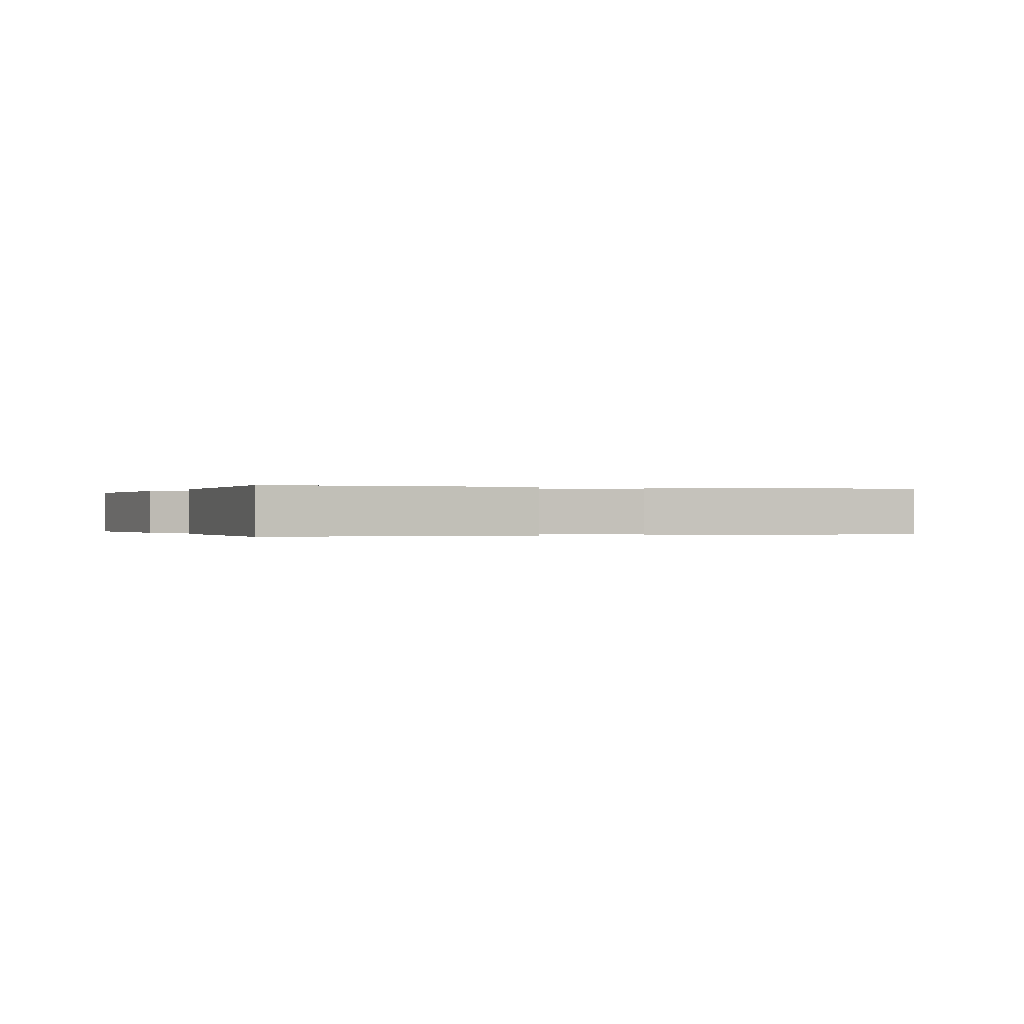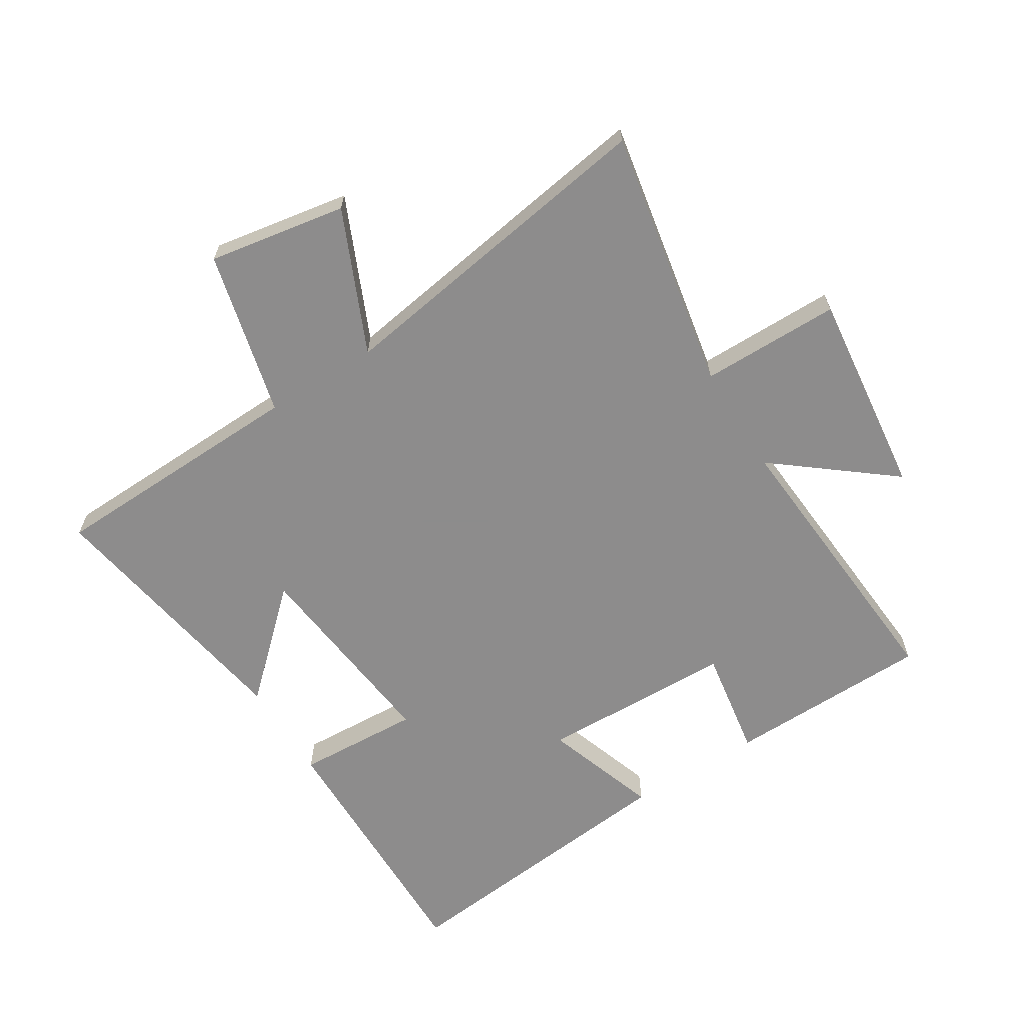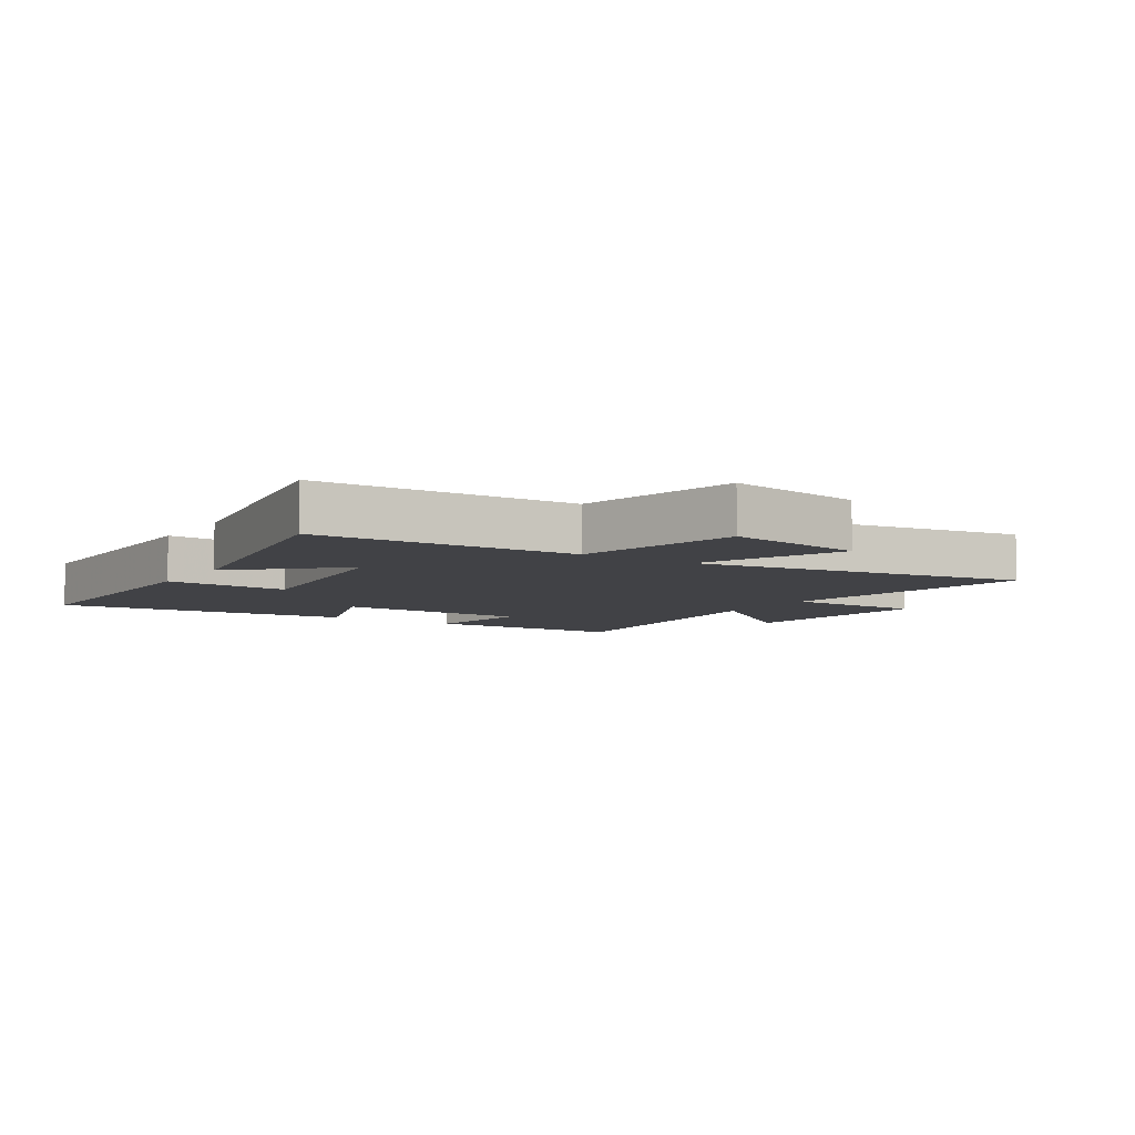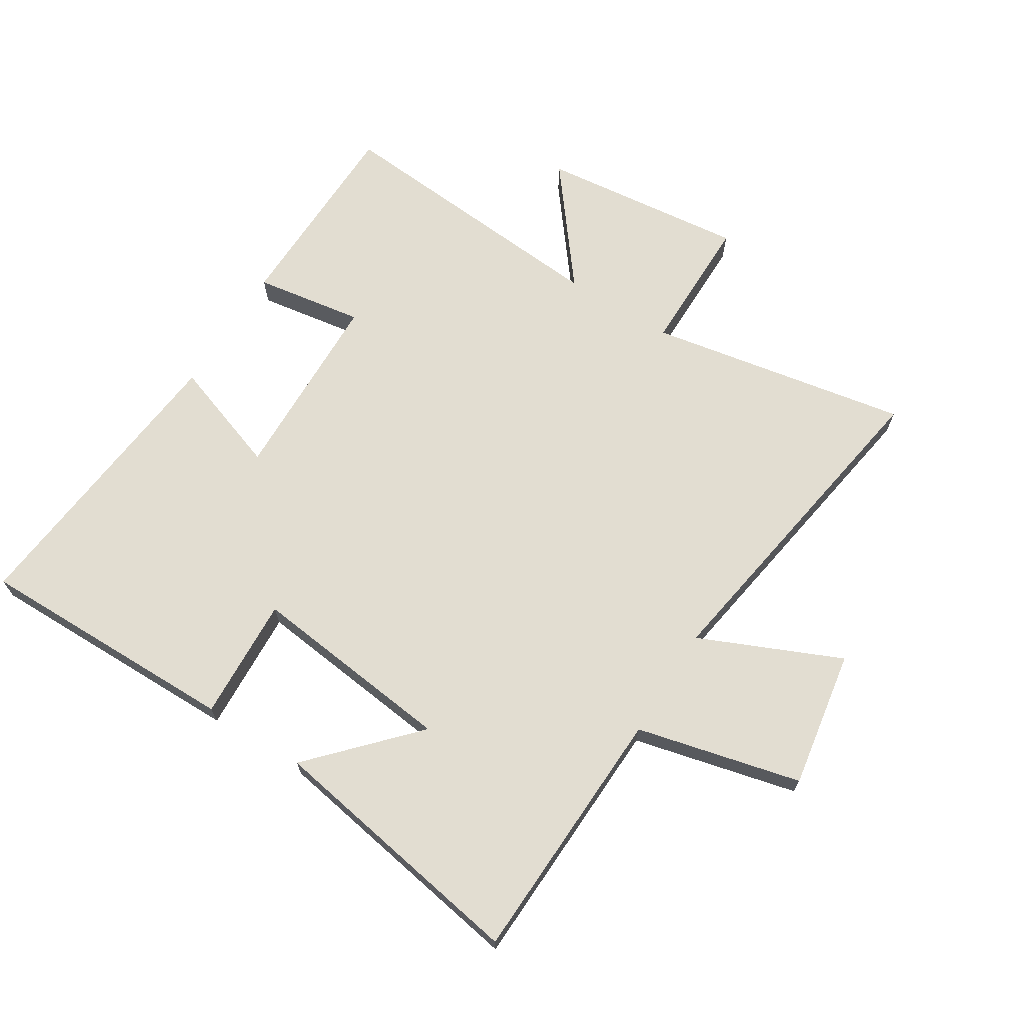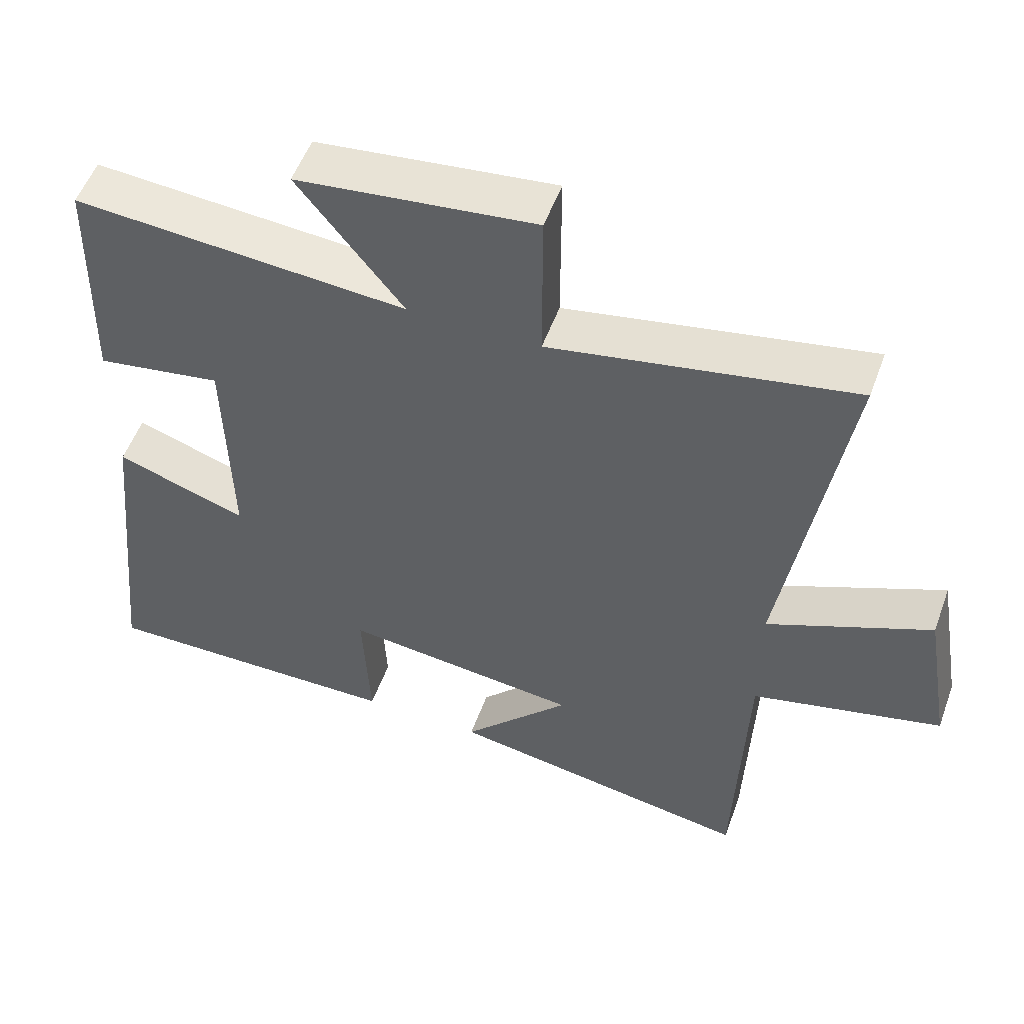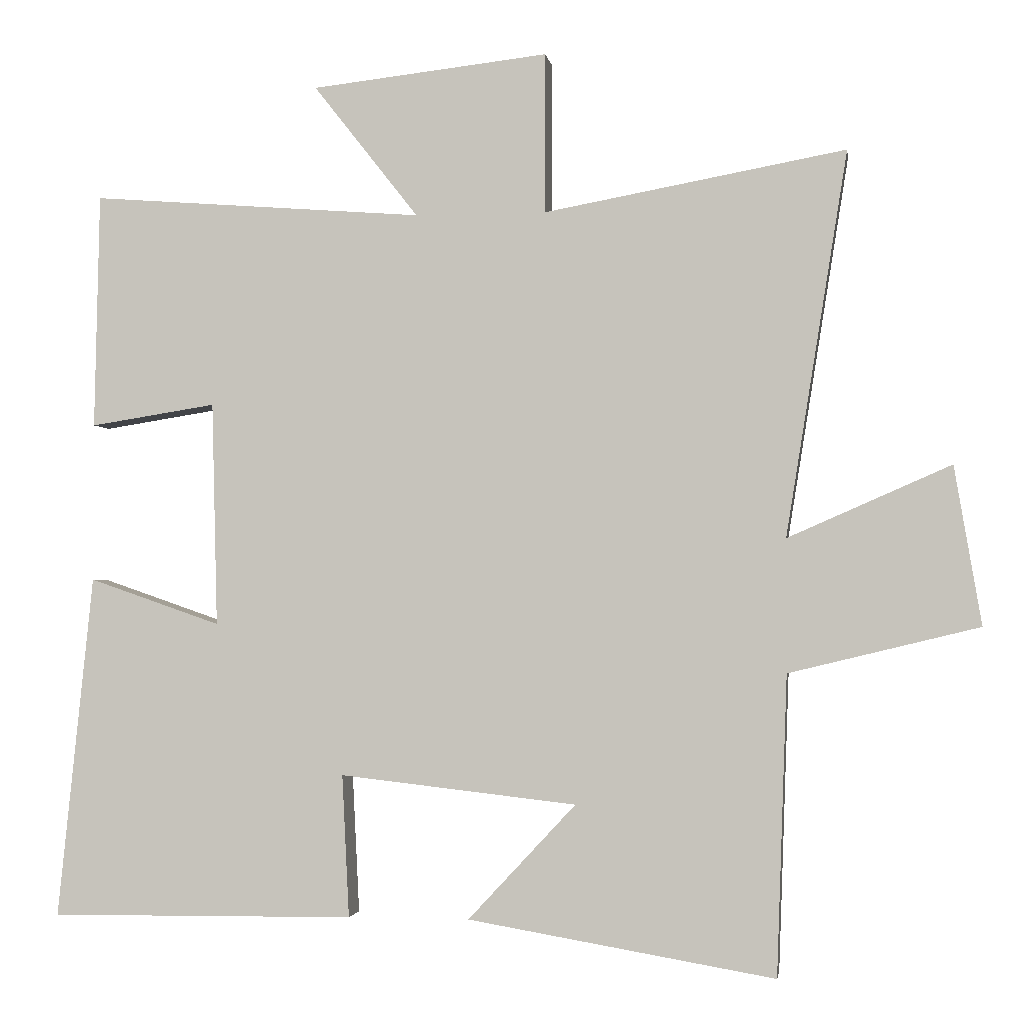
<metadata>
{"format":"obj","ext":"obj","renderer":"f3d","projection":"perspective","resolution":1024,"background":"white","views":[{"elev":-0.1,"azim":154.7,"up":"+Y"},{"elev":-64.3,"azim":-58.2,"up":"+Y"},{"elev":-6.7,"azim":-122.7,"up":"+Y"},{"elev":68.5,"azim":-147.9,"up":"+Y"},{"elev":53.4,"azim":-160.1,"up":"+Z"},{"elev":-2.2,"azim":-171.5,"up":"+Z"}]}
</metadata>
<code>
v 0.55 0.07 -0.504
v 0.12 0.07 -0.5
v 0.13 0.07 -0.299
v -0.204 0.07 -0.337
v -0.052 0.07 -0.5
v -0.485 0.07 -0.574
v -0.5 0.07 -0.152
v -0.768 0.07 -0.087
v -0.73 0.07 0.137
v -0.5 0.07 0.036
v -0.587 0.07 0.578
v -0.162 0.07 0.5
v -0.162 0.07 0.726
v 0.172 0.07 0.688
v 0.024 0.07 0.5
v 0.493 0.07 0.536
v 0.5 0.07 0.204
v 0.323 0.07 0.232
v 0.315 0.07 -0.084
v 0.5 0.07 -0.02
v 0.55 0 -0.504
v 0.12 0 -0.5
v 0.13 0 -0.299
v -0.204 0 -0.337
v -0.052 0 -0.5
v -0.485 0 -0.574
v -0.5 0 -0.152
v -0.768 0 -0.087
v -0.73 0 0.137
v -0.5 0 0.036
v -0.587 0 0.578
v -0.162 0 0.5
v -0.162 0 0.726
v 0.172 0 0.688
v 0.024 0 0.5
v 0.493 0 0.536
v 0.5 0 0.204
v 0.323 0 0.232
v 0.315 0 -0.084
v 0.5 0 -0.02
f 1 2 3
f 20 1 3
f 19 20 3
f 18 19 3 4
f 15 16 17 18
f 15 18 4
f 12 13 14 15
f 12 15 4
f 10 11 12 4
f 7 8 9 10
f 7 10 4
f 4 5 6 7
f 23 22 21
f 23 21 40
f 23 40 39
f 24 23 39 38
f 38 37 36 35
f 24 38 35
f 35 34 33 32
f 24 35 32
f 24 32 31 30
f 30 29 28 27
f 24 30 27
f 27 26 25 24
f 1 21 22 2
f 2 22 23 3
f 3 23 24 4
f 4 24 25 5
f 5 25 26 6
f 6 26 27 7
f 7 27 28 8
f 8 28 29 9
f 9 29 30 10
f 10 30 31 11
f 11 31 32 12
f 12 32 33 13
f 13 33 34 14
f 14 34 35 15
f 15 35 36 16
f 16 36 37 17
f 17 37 38 18
f 18 38 39 19
f 19 39 40 20
f 20 40 21 1

</code>
